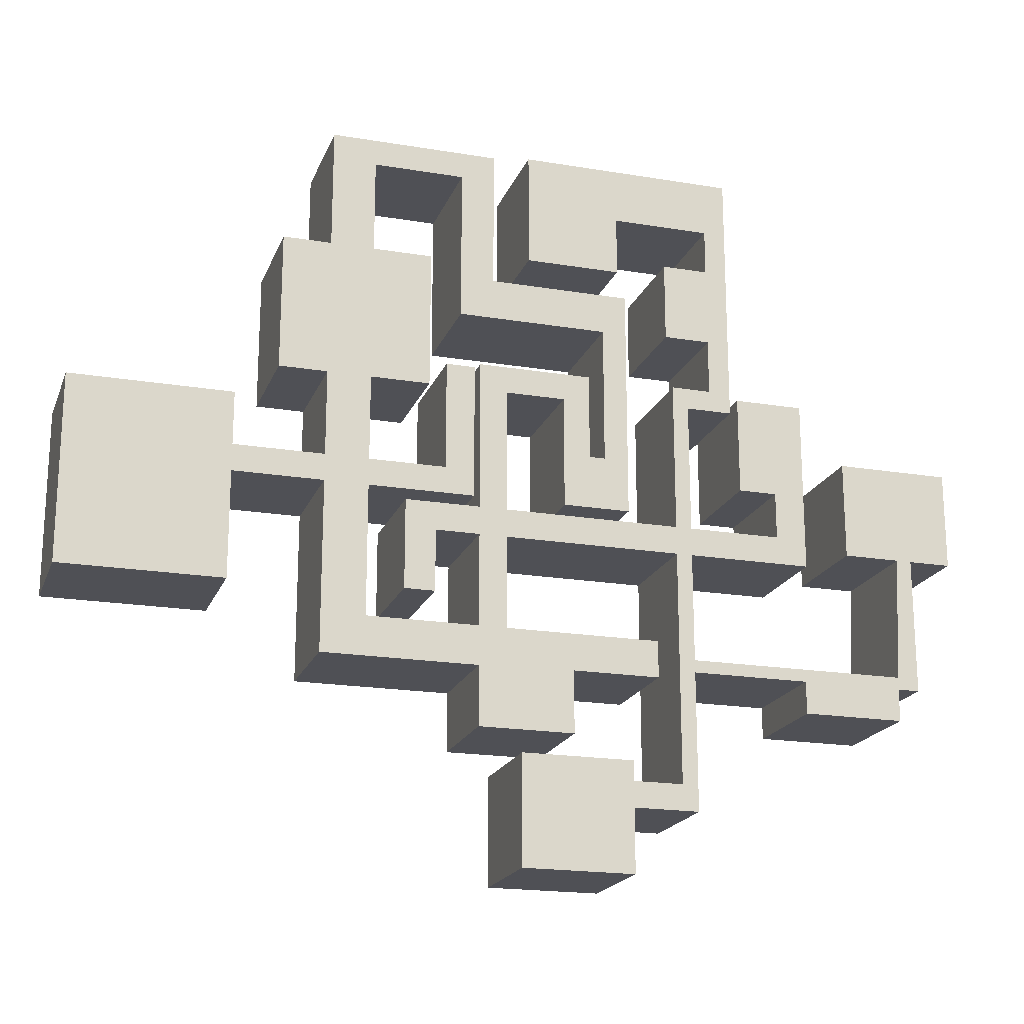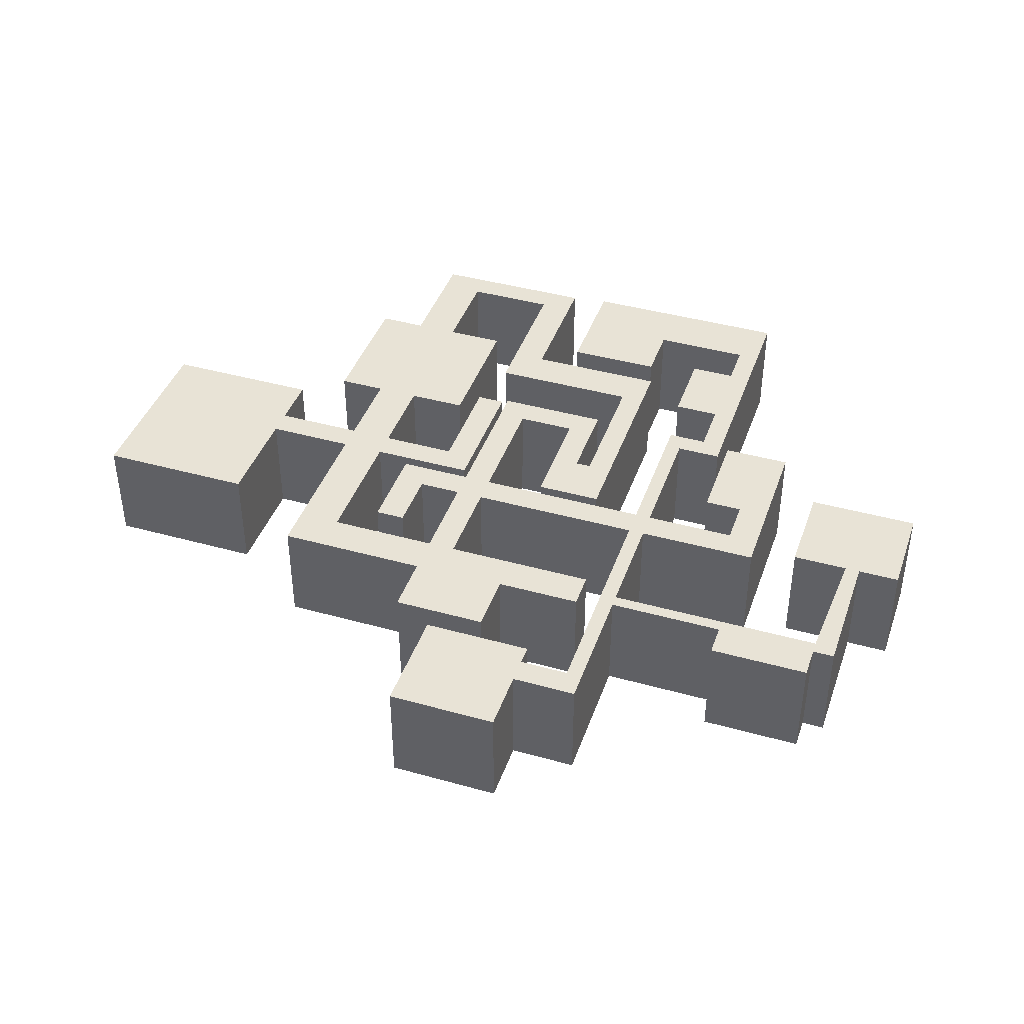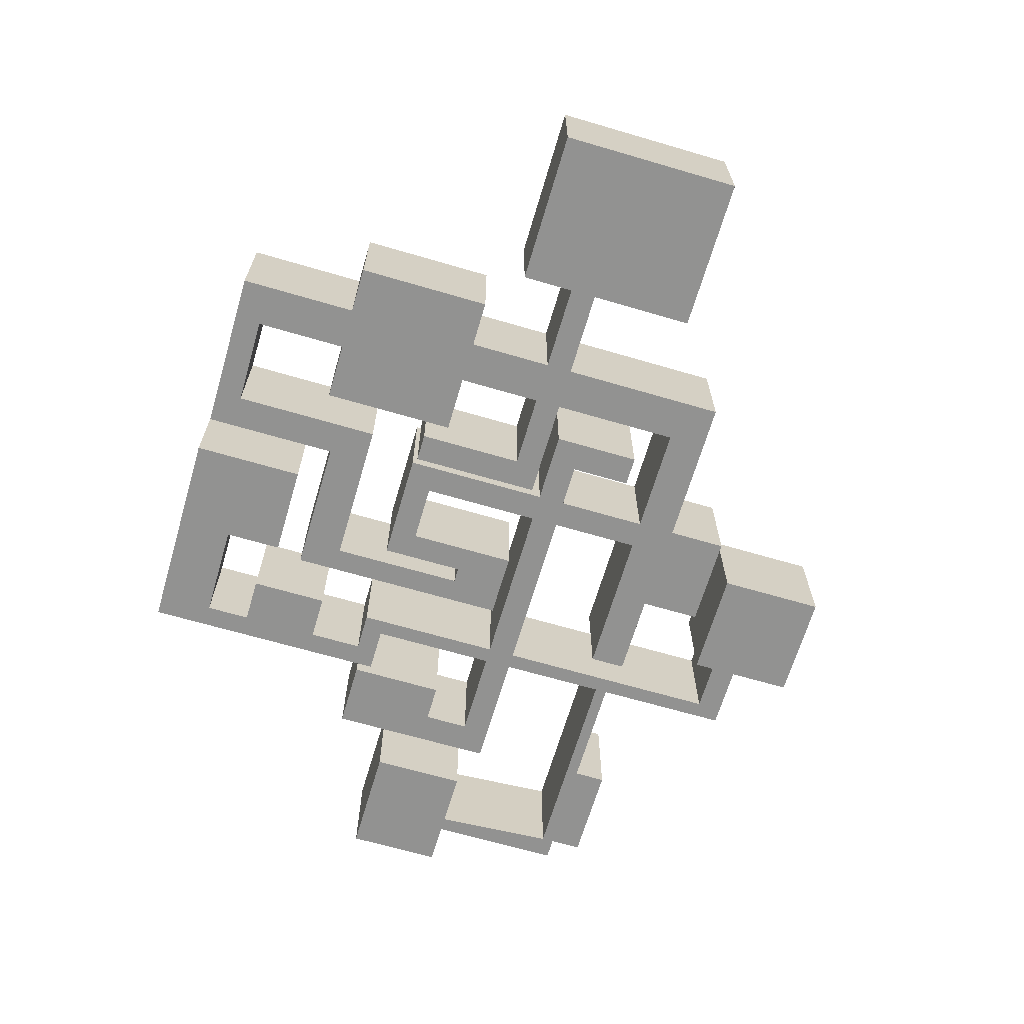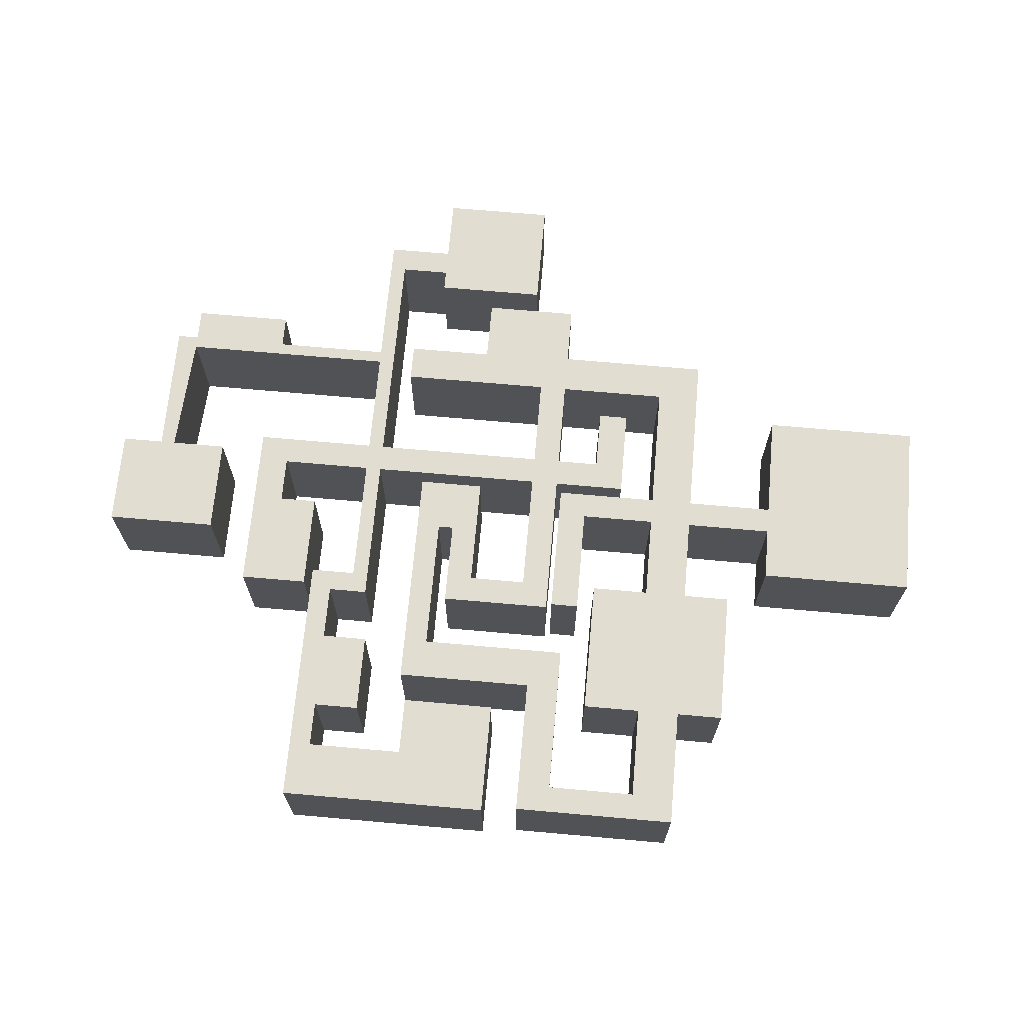
<metadata>
{"format":"obj","ext":"obj","renderer":"f3d","projection":"perspective","resolution":1024,"background":"white","views":[{"elev":-19.4,"azim":162.7,"up":"+Z"},{"elev":41.5,"azim":-161.3,"up":"+Y"},{"elev":-66.3,"azim":73.6,"up":"+Y"},{"elev":68.9,"azim":5.1,"up":"+Y"}]}
</metadata>
<code>
o Plane
v -0.6829 0 1
v 1 0 1
v -0.6829 0 0.5
v 1 0 0.5
v -1.5 0 1
v -1.5 0 0.5
v 4 0 1
v 4 0 0.5
v 1 0 -1.5
v 4 0 -1.5
v 1 0 2
v 4 0 2
v -0.6829 0 -1.957
v -1.5 0 -1.957
v -0.6829 0 -2.692
v -1.5 0 -2.692
v -3.587 0 -1.957
v -3.587 0 -2.692
v -4.116 0 -1.957
v -4.116 0 -2.627
v -3.587 0 -0.227
v -4.116 0 -0.227
v -3.587 0 0.2991
v -4.116 0 0.2991
v -2.765 0 -0.227
v -2.765 0 0.2991
v -2.193 0 -0.227
v -2.193 0 0.2991
v -2.765 0 -1.385
v -2.193 0 -1.385
v -6.014 0 -0.227
v -6.014 0 0.2991
v -2.937 0 1
v -2.937 0 0.5
v -3.479 0 1
v -3.479 0 0.5
v -3.587 0 2.611
v -4.116 0 2.611
v -2.937 0 2.562
v -3.479 0 2.562
v -2.937 0 3.045
v -3.479 0 3.045
v -0.6829 0 2.61
v -1.5 0 2.61
v -0.6829 0 5.199
v -1.5 0 5.199
v -2.61 0 2.61
v -2.61 0 5.199
v 0.2177 0 2.61
v 0.2177 0 5.199
v -0.6829 0 6.962
v -1.5 0 6.962
v -0.6829 0 7.466
v -1.5 0 7.466
v -3.201 0 6.962
v -3.201 0 7.466
v -3.587 0 -3.811
v -4.116 0 -3.811
v -5.378 0 -1.957
v -5.378 0 -2.645
v -5.378 0 -3.811
v -7.009 0 -1.957
v -7.009 0 -2.645
v -3.836 0 6.962
v -3.836 0 7.466
v -3.201 0 4.86
v -3.836 0 4.86
v -3.201 0 4.097
v -3.836 0 4.097
v -6.024 0 4.86
v -6.024 0 4.097
v -6.483 0 4.86
v -6.483 0 4.097
v -6.024 0 1.511
v -6.483 0 1.511
v -7.426 0 -0.227
v -7.426 0 0.2991
v -7.728 0 -0.227
v -7.728 0 0.2991
v -3.587 0 3.119
v -4.116 0 3.119
v -5.225 0 2.611
v -5.225 0 3.119
v -5.73 0 2.611
v -5.73 0 3.119
v -5.225 0 1.511
v -5.73 0 1.511
v -6.024 0 0.5108
v -6.483 0 0.5108
v -5.225 0 0.5108
v -5.73 0 0.5108
v -7.426 0 -2.259
v -7.728 0 -2.259
v -7.426 0 2.726
v -7.728 0 2.726
v -9.471 0 -0.227
v -9.471 0 0.2991
v -10.05 0 -0.227
v -10.05 0 0.2991
v -9.471 0 1.17
v -10.05 0 1.17
v -9.471 0 3.01
v -10.05 0 3.01
v -8.752 0 1.17
v -8.752 0 3.01
v -7.426 0 3.125
v -7.728 0 3.125
v -8.177 0 2.726
v -8.177 0 3.125
v -8.594 0 2.726
v -8.594 0 3.125
v -8.177 0 4.161
v -8.594 0 4.161
v -8.177 0 5.655
v -8.594 0 5.655
v -7.309 0 4.161
v -7.309 0 5.655
v -8.177 0 6.505
v -8.594 0 6.505
v -8.177 0 7.558
v -8.594 0 7.558
v -6.333 0 6.505
v -6.333 0 7.558
v -4.541 0 6.505
v -4.541 0 7.558
v -6.333 0 5.396
v -4.541 0 5.396
v -7.426 0 -2.492
v -7.728 0 -2.492
v -9.936 0 -2.259
v -9.936 0 -2.492
v -7.426 0 -4.599
v -7.728 0 -4.599
v -7.426 0 -5.083
v -7.728 0 -5.083
v -6.492 0 -4.599
v -6.492 0 -5.083
v -4.393 0 -4.599
v -4.393 0 -5.083
v -6.492 0 -6.275
v -4.393 0 -6.275
v -6.492 0 -4.224
v -4.393 0 -4.224
v -11.84 0 -2.259
v -11.84 0 -2.492
v -9.936 0 -3.1
v -11.84 0 -3.1
v -12.25 0 -2.259
v -12.25 0 -2.492
v -11.97 0 0.07872
v -12.25 0 0.07872
v -11.97 0 1.908
v -12.25 0 1.908
v -10.91 0 0.07872
v -10.91 0 1.908
v -13.06 0 0.07872
v -13.06 0 1.908
v -0.6829 2.069 1
v 1 2.069 1
v -0.6829 2.069 0.5
v 1 2.069 0.5
v -1.5 2.069 1
v -1.5 2.069 0.5
v 4 2.069 1
v 4 2.069 0.5
v 1 2.069 -1.5
v 4 2.069 -1.5
v 1 2.069 2
v 4 2.069 2
v -0.6829 2.069 -1.957
v -1.5 2.069 -1.957
v -0.6829 2.069 -2.692
v -1.5 2.069 -2.692
v -3.587 2.069 -1.957
v -3.587 2.069 -2.692
v -4.116 2.069 -1.957
v -4.116 2.069 -2.627
v -3.587 2.069 -0.227
v -4.116 2.069 -0.227
v -3.587 2.069 0.2991
v -4.116 2.069 0.2991
v -2.765 2.069 -0.227
v -2.765 2.069 0.2991
v -2.193 2.069 -0.227
v -2.193 2.069 0.2991
v -2.765 2.069 -1.385
v -2.193 2.069 -1.385
v -6.014 2.069 -0.227
v -6.014 2.069 0.2991
v -2.937 2.069 1
v -2.937 2.069 0.5
v -3.479 2.069 1
v -3.479 2.069 0.5
v -3.587 2.069 2.611
v -4.116 2.069 2.611
v -2.937 2.069 2.562
v -3.479 2.069 2.562
v -2.937 2.069 3.045
v -3.479 2.069 3.045
v -0.6829 2.069 2.61
v -1.5 2.069 2.61
v -0.6829 2.069 5.199
v -1.5 2.069 5.199
v -2.61 2.069 2.61
v -2.61 2.069 5.199
v 0.2177 2.069 2.61
v 0.2177 2.069 5.199
v -0.6829 2.069 6.962
v -1.5 2.069 6.962
v -0.6829 2.069 7.466
v -1.5 2.069 7.466
v -3.201 2.069 6.962
v -3.201 2.069 7.466
v -3.587 2.069 -3.811
v -4.116 2.069 -3.811
v -5.378 2.069 -1.957
v -5.378 2.069 -2.645
v -5.378 2.069 -3.811
v -7.009 2.069 -1.957
v -7.009 2.069 -2.645
v -3.836 2.069 6.962
v -3.836 2.069 7.466
v -3.201 2.069 4.86
v -3.836 2.069 4.86
v -3.201 2.069 4.097
v -3.836 2.069 4.097
v -6.024 2.069 4.86
v -6.024 2.069 4.097
v -6.483 2.069 4.86
v -6.483 2.069 4.097
v -6.024 2.069 1.511
v -6.483 2.069 1.511
v -7.426 2.069 -0.227
v -7.426 2.069 0.2991
v -7.728 2.069 -0.227
v -7.728 2.069 0.2991
v -3.587 2.069 3.119
v -4.116 2.069 3.119
v -5.225 2.069 2.611
v -5.225 2.069 3.119
v -5.73 2.069 2.611
v -5.73 2.069 3.119
v -5.225 2.069 1.511
v -5.73 2.069 1.511
v -6.024 2.069 0.5108
v -6.483 2.069 0.5108
v -5.225 2.069 0.5108
v -5.73 2.069 0.5108
v -7.426 2.069 -2.259
v -7.728 2.069 -2.259
v -7.426 2.069 2.726
v -7.728 2.069 2.726
v -9.471 2.069 -0.227
v -9.471 2.069 0.2991
v -10.05 2.069 -0.227
v -10.05 2.069 0.2991
v -9.471 2.069 1.17
v -10.05 2.069 1.17
v -9.471 2.069 3.01
v -10.05 2.069 3.01
v -8.752 2.069 1.17
v -8.752 2.069 3.01
v -7.426 2.069 3.125
v -7.728 2.069 3.125
v -8.177 2.069 2.726
v -8.177 2.069 3.125
v -8.594 2.069 2.726
v -8.594 2.069 3.125
v -8.177 2.069 4.161
v -8.594 2.069 4.161
v -8.177 2.069 5.655
v -8.594 2.069 5.655
v -7.309 2.069 4.161
v -7.309 2.069 5.655
v -8.177 2.069 6.505
v -8.594 2.069 6.505
v -8.177 2.069 7.558
v -8.594 2.069 7.558
v -6.333 2.069 6.505
v -6.333 2.069 7.558
v -4.541 2.069 6.505
v -4.541 2.069 7.558
v -6.333 2.069 5.396
v -4.541 2.069 5.396
v -7.426 2.069 -2.492
v -7.728 2.069 -2.492
v -9.936 2.069 -2.259
v -9.936 2.069 -2.492
v -7.426 2.069 -4.599
v -7.728 2.069 -4.599
v -7.426 2.069 -5.083
v -7.728 2.069 -5.083
v -6.492 2.069 -4.599
v -6.492 2.069 -5.083
v -4.393 2.069 -4.599
v -4.393 2.069 -5.083
v -6.492 2.069 -6.275
v -4.393 2.069 -6.275
v -6.492 2.069 -4.224
v -4.393 2.069 -4.224
v -11.84 2.069 -2.259
v -11.84 2.069 -2.492
v -9.936 2.069 -3.1
v -11.84 2.069 -3.1
v -12.25 2.069 -2.259
v -12.25 2.069 -2.492
v -11.97 2.069 0.07872
v -12.25 2.069 0.07872
v -11.97 2.069 1.908
v -12.25 2.069 1.908
v -10.91 2.069 0.07872
v -10.91 2.069 1.908
v -13.06 2.069 0.07872
v -13.06 2.069 1.908
f 2 3 1
f 3 5 1
f 2 8 4
f 8 9 4
f 2 12 7
f 3 14 6
f 13 16 14
f 16 17 14
f 17 20 19
f 19 21 17
f 22 23 21
f 23 25 21
f 26 27 25
f 27 29 25
f 22 32 24
f 6 33 5
f 34 35 33
f 24 37 23
f 35 39 33
f 40 41 39
f 5 43 1
f 44 45 43
f 44 48 46
f 45 49 43
f 46 51 45
f 52 53 51
f 52 56 54
f 18 58 20
f 58 60 20
f 20 59 19
f 60 62 59
f 55 65 56
f 55 67 64
f 66 69 67
f 69 70 67
f 71 72 70
f 71 75 73
f 31 77 32
f 76 79 77
f 38 80 37
f 38 83 81
f 82 85 83
f 82 87 84
f 74 91 88
f 86 91 87
f 74 89 75
f 76 93 78
f 79 94 77
f 78 97 79
f 96 99 97
f 99 100 97
f 101 102 100
f 102 104 100
f 95 106 94
f 95 109 107
f 108 111 109
f 111 112 109
f 113 114 112
f 114 116 112
f 115 118 114
f 119 120 118
f 120 122 118
f 123 124 122
f 124 126 122
f 92 129 93
f 129 130 93
f 128 133 129
f 132 135 133
f 132 137 134
f 136 139 137
f 139 140 137
f 136 143 138
f 131 144 130
f 131 147 145
f 145 148 144
f 148 150 144
f 151 152 150
f 152 154 150
f 151 157 153
f 160 159 158
f 162 160 158
f 165 159 161
f 166 165 161
f 169 159 164
f 171 160 163
f 173 170 171
f 174 173 171
f 174 177 175
f 178 176 174
f 180 179 178
f 182 180 178
f 184 183 182
f 186 184 182
f 189 179 181
f 190 163 162
f 192 191 190
f 194 181 180
f 196 192 190
f 198 197 196
f 200 162 158
f 202 201 200
f 205 201 203
f 206 202 200
f 208 203 202
f 210 209 208
f 213 209 211
f 215 175 177
f 217 215 177
f 216 177 176
f 219 217 216
f 222 212 213
f 224 212 221
f 226 223 224
f 227 226 224
f 229 228 227
f 232 228 230
f 234 188 189
f 236 233 234
f 237 195 194
f 240 195 238
f 242 239 240
f 244 239 241
f 245 244 231
f 248 243 244
f 246 231 232
f 250 233 235
f 251 236 234
f 254 235 236
f 256 253 254
f 257 256 254
f 259 258 257
f 261 259 257
f 263 252 251
f 266 252 264
f 268 265 266
f 269 268 266
f 271 270 269
f 273 271 269
f 275 272 271
f 277 276 275
f 279 277 275
f 281 280 279
f 283 281 279
f 286 249 250
f 287 286 250
f 290 285 286
f 292 289 290
f 294 289 291
f 296 293 294
f 297 296 294
f 300 293 295
f 301 288 287
f 304 288 302
f 305 302 301
f 307 305 301
f 309 308 307
f 311 309 307
f 314 308 310
f 181 38 24
f 259 105 102
f 230 72 73
f 194 23 37
f 261 100 104
f 161 3 4
f 298 140 141
f 264 106 107
f 229 70 72
f 296 141 139
f 192 40 35
f 297 137 140
f 196 33 39
f 263 94 106
f 228 74 71
f 299 143 142
f 199 41 42
f 164 8 7
f 232 73 75
f 293 142 136
f 197 42 40
f 252 108 95
f 300 138 143
f 198 39 41
f 266 107 109
f 188 76 31
f 267 111 110
f 167 9 10
f 234 32 77
f 162 44 5
f 265 110 108
f 165 10 8
f 301 130 144
f 200 1 43
f 166 4 9
f 303 147 146
f 168 12 11
f 288 146 131
f 268 113 111
f 159 11 2
f 238 80 81
f 304 145 147
f 269 109 112
f 169 7 12
f 306 148 149
f 204 48 47
f 237 37 80
f 302 149 145
f 201 47 44
f 270 115 113
f 160 13 3
f 205 46 48
f 171 6 14
f 195 82 38
f 207 49 50
f 274 116 117
f 172 16 15
f 240 81 83
f 305 151 148
f 202 50 45
f 271 117 114
f 170 15 13
f 241 85 84
f 307 144 150
f 206 43 49
f 273 112 116
f 310 152 153
f 242 83 85
f 203 52 46
f 272 119 115
f 173 18 16
f 208 45 51
f 275 114 118
f 174 14 17
f 239 86 82
f 312 154 155
f 211 53 54
f 278 120 121
f 244 84 87
f 309 155 152
f 276 121 119
f 231 87 74
f 311 150 154
f 210 51 53
f 245 89 88
f 313 157 156
f 247 91 90
f 308 156 151
f 209 55 52
f 277 123 120
f 176 22 19
f 248 88 91
f 314 153 157
f 213 54 56
f 279 118 122
f 178 17 21
f 214 58 57
f 282 124 125
f 175 57 18
f 280 125 123
f 243 90 86
f 246 75 89
f 284 126 127
f 218 60 61
f 281 127 124
f 180 26 23
f 233 92 76
f 215 61 58
f 283 122 126
f 182 21 25
f 250 78 93
f 185 27 28
f 216 19 59
f 249 128 92
f 183 28 26
f 236 95 79
f 220 62 63
f 251 77 94
f 217 63 60
f 187 29 30
f 219 59 62
f 286 131 129
f 184 30 27
f 235 96 78
f 221 65 64
f 287 93 130
f 186 25 29
f 254 79 97
f 255 99 98
f 222 56 65
f 285 132 128
f 179 31 22
f 253 98 96
f 290 129 133
f 189 24 32
f 212 66 55
f 291 135 134
f 224 64 67
f 163 34 6
f 256 101 99
f 225 69 68
f 292 133 135
f 190 5 33
f 257 97 100
f 223 68 66
f 193 35 36
f 260 102 103
f 289 136 132
f 191 36 34
f 258 103 101
f 294 134 137
f 226 71 69
f 295 139 138
f 262 104 105
f 158 2 1
f 227 67 70
f 2 4 3
f 3 6 5
f 2 7 8
f 8 10 9
f 2 11 12
f 3 13 14
f 13 15 16
f 16 18 17
f 17 18 20
f 19 22 21
f 22 24 23
f 23 26 25
f 26 28 27
f 27 30 29
f 22 31 32
f 6 34 33
f 34 36 35
f 24 38 37
f 35 40 39
f 40 42 41
f 5 44 43
f 44 46 45
f 44 47 48
f 45 50 49
f 46 52 51
f 52 54 53
f 52 55 56
f 18 57 58
f 58 61 60
f 20 60 59
f 60 63 62
f 55 64 65
f 55 66 67
f 66 68 69
f 69 71 70
f 71 73 72
f 71 74 75
f 31 76 77
f 76 78 79
f 38 81 80
f 38 82 83
f 82 84 85
f 82 86 87
f 74 87 91
f 86 90 91
f 74 88 89
f 76 92 93
f 79 95 94
f 78 96 97
f 96 98 99
f 99 101 100
f 101 103 102
f 102 105 104
f 95 107 106
f 95 108 109
f 108 110 111
f 111 113 112
f 113 115 114
f 114 117 116
f 115 119 118
f 119 121 120
f 120 123 122
f 123 125 124
f 124 127 126
f 92 128 129
f 129 131 130
f 128 132 133
f 132 134 135
f 132 136 137
f 136 138 139
f 139 141 140
f 136 142 143
f 131 145 144
f 131 146 147
f 145 149 148
f 148 151 150
f 151 153 152
f 152 155 154
f 151 156 157
f 160 161 159
f 162 163 160
f 165 164 159
f 166 167 165
f 169 168 159
f 171 170 160
f 173 172 170
f 174 175 173
f 174 176 177
f 178 179 176
f 180 181 179
f 182 183 180
f 184 185 183
f 186 187 184
f 189 188 179
f 190 191 163
f 192 193 191
f 194 195 181
f 196 197 192
f 198 199 197
f 200 201 162
f 202 203 201
f 205 204 201
f 206 207 202
f 208 209 203
f 210 211 209
f 213 212 209
f 215 214 175
f 217 218 215
f 216 217 177
f 219 220 217
f 222 221 212
f 224 223 212
f 226 225 223
f 227 228 226
f 229 230 228
f 232 231 228
f 234 233 188
f 236 235 233
f 237 238 195
f 240 239 195
f 242 241 239
f 244 243 239
f 245 248 244
f 248 247 243
f 246 245 231
f 250 249 233
f 251 252 236
f 254 253 235
f 256 255 253
f 257 258 256
f 259 260 258
f 261 262 259
f 263 264 252
f 266 265 252
f 268 267 265
f 269 270 268
f 271 272 270
f 273 274 271
f 275 276 272
f 277 278 276
f 279 280 277
f 281 282 280
f 283 284 281
f 286 285 249
f 287 288 286
f 290 289 285
f 292 291 289
f 294 293 289
f 296 295 293
f 297 298 296
f 300 299 293
f 301 302 288
f 304 303 288
f 305 306 302
f 307 308 305
f 309 310 308
f 311 312 309
f 314 313 308
f 181 195 38
f 259 262 105
f 230 229 72
f 194 180 23
f 261 257 100
f 161 160 3
f 298 297 140
f 264 263 106
f 229 227 70
f 296 298 141
f 192 197 40
f 297 294 137
f 196 190 33
f 263 251 94
f 228 231 74
f 299 300 143
f 199 198 41
f 164 165 8
f 232 230 73
f 293 299 142
f 197 199 42
f 252 265 108
f 300 295 138
f 198 196 39
f 266 264 107
f 188 233 76
f 267 268 111
f 167 166 9
f 234 189 32
f 162 201 44
f 265 267 110
f 165 167 10
f 301 287 130
f 200 158 1
f 166 161 4
f 303 304 147
f 168 169 12
f 288 303 146
f 268 270 113
f 159 168 11
f 238 237 80
f 304 302 145
f 269 266 109
f 169 164 7
f 306 305 148
f 204 205 48
f 237 194 37
f 302 306 149
f 201 204 47
f 270 272 115
f 160 170 13
f 205 203 46
f 171 163 6
f 195 239 82
f 207 206 49
f 274 273 116
f 172 173 16
f 240 238 81
f 305 308 151
f 202 207 50
f 271 274 117
f 170 172 15
f 241 242 85
f 307 301 144
f 206 200 43
f 273 269 112
f 310 309 152
f 242 240 83
f 203 209 52
f 272 276 119
f 173 175 18
f 208 202 45
f 275 271 114
f 174 171 14
f 239 243 86
f 312 311 154
f 211 210 53
f 278 277 120
f 244 241 84
f 309 312 155
f 276 278 121
f 231 244 87
f 311 307 150
f 210 208 51
f 245 246 89
f 313 314 157
f 247 248 91
f 308 313 156
f 209 212 55
f 277 280 123
f 176 179 22
f 248 245 88
f 314 310 153
f 213 211 54
f 279 275 118
f 178 174 17
f 214 215 58
f 282 281 124
f 175 214 57
f 280 282 125
f 243 247 90
f 246 232 75
f 284 283 126
f 218 217 60
f 281 284 127
f 180 183 26
f 233 249 92
f 215 218 61
f 283 279 122
f 182 178 21
f 250 235 78
f 185 184 27
f 216 176 19
f 249 285 128
f 183 185 28
f 236 252 95
f 220 219 62
f 251 234 77
f 217 220 63
f 187 186 29
f 219 216 59
f 286 288 131
f 184 187 30
f 235 253 96
f 221 222 65
f 287 250 93
f 186 182 25
f 254 236 79
f 255 256 99
f 222 213 56
f 285 289 132
f 179 188 31
f 253 255 98
f 290 286 129
f 189 181 24
f 212 223 66
f 291 292 135
f 224 221 64
f 163 191 34
f 256 258 101
f 225 226 69
f 292 290 133
f 190 162 5
f 257 254 97
f 223 225 68
f 193 192 35
f 260 259 102
f 289 293 136
f 191 193 36
f 258 260 103
f 294 291 134
f 226 228 71
f 295 296 139
f 262 261 104
f 158 159 2
f 227 224 67

</code>
